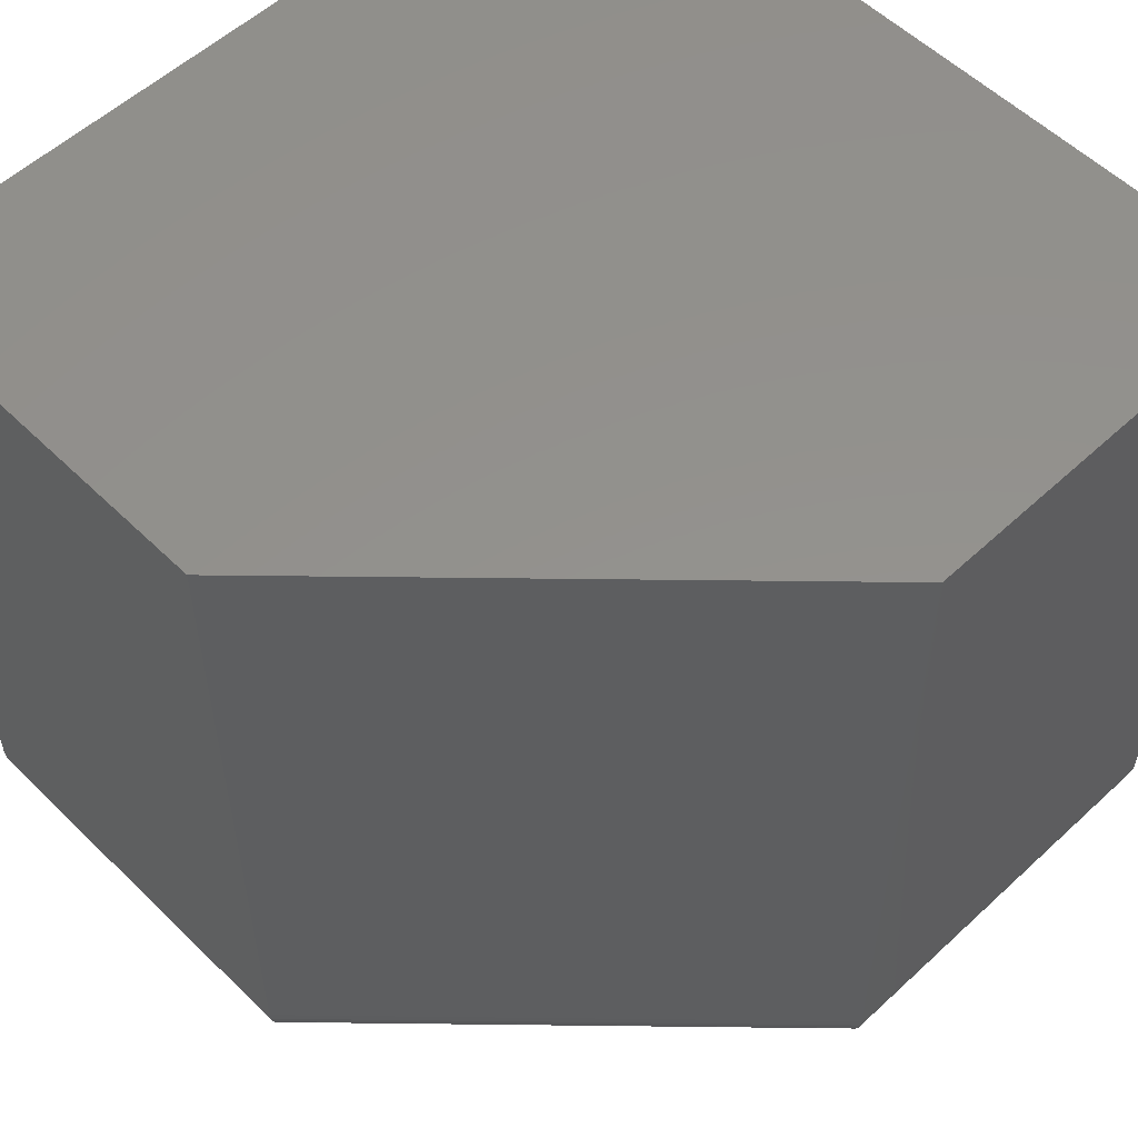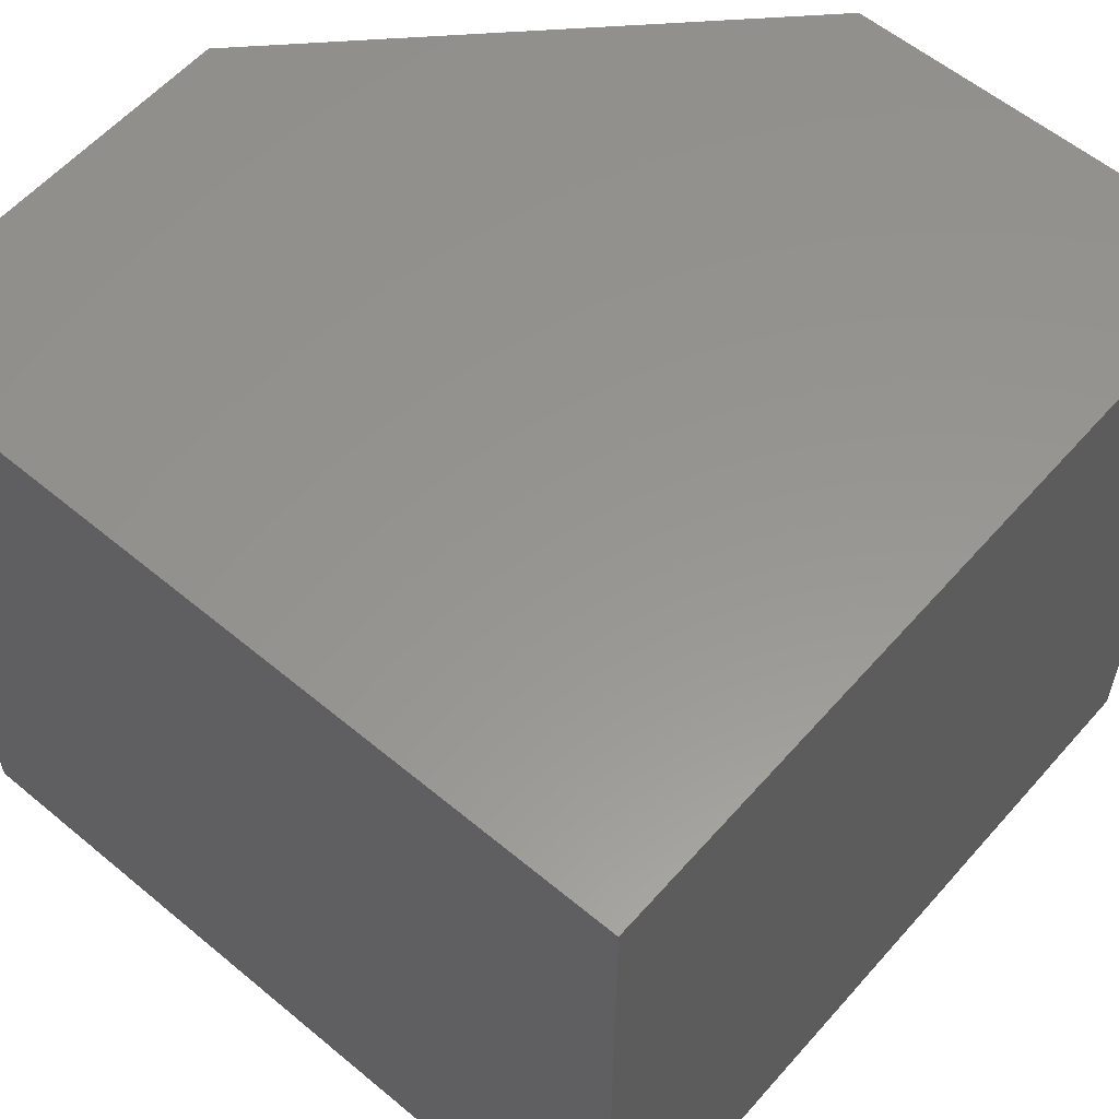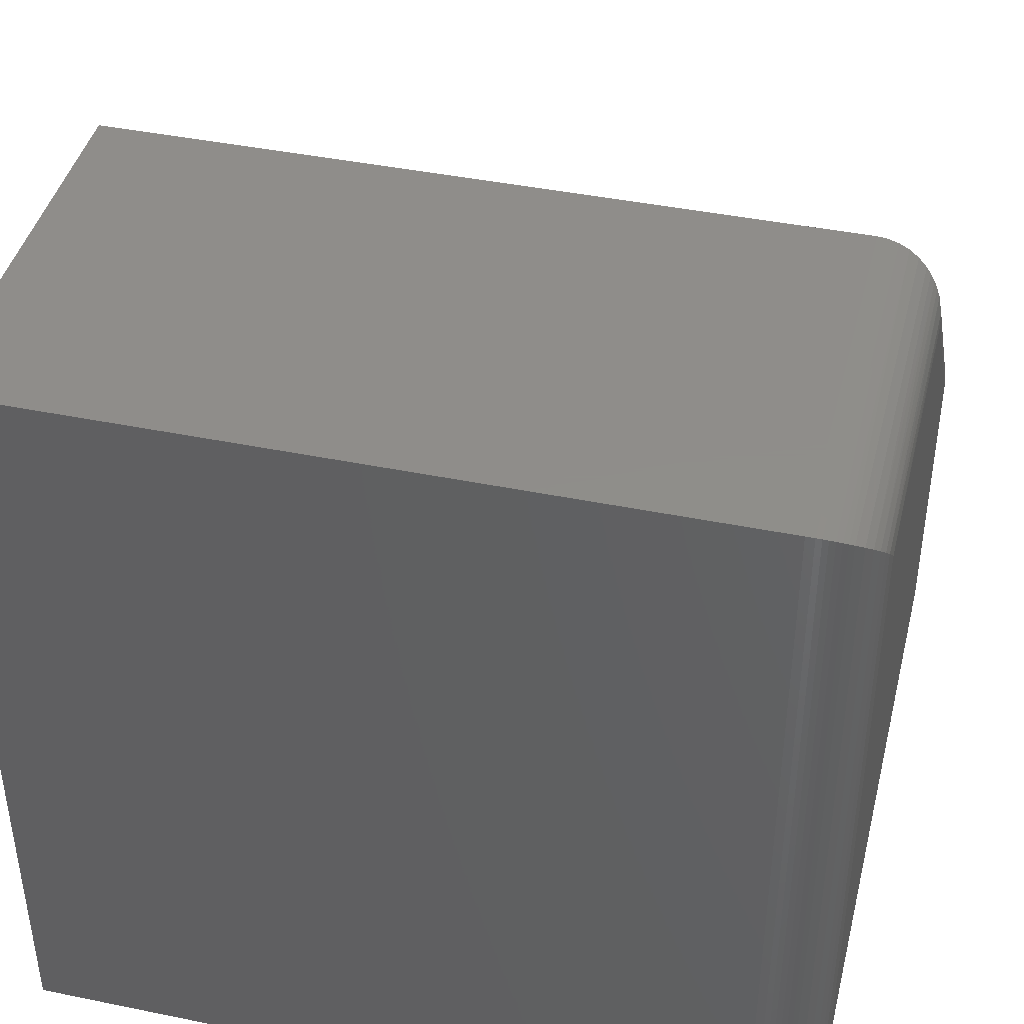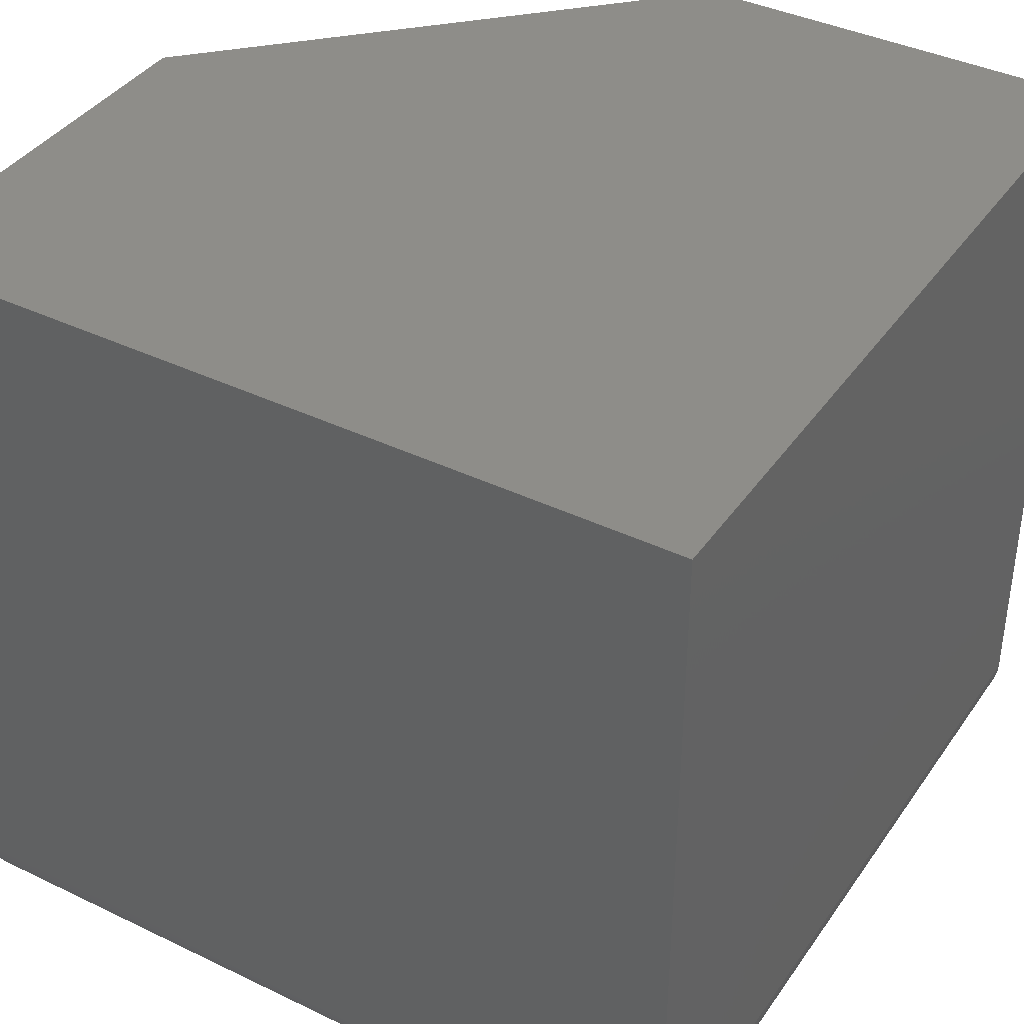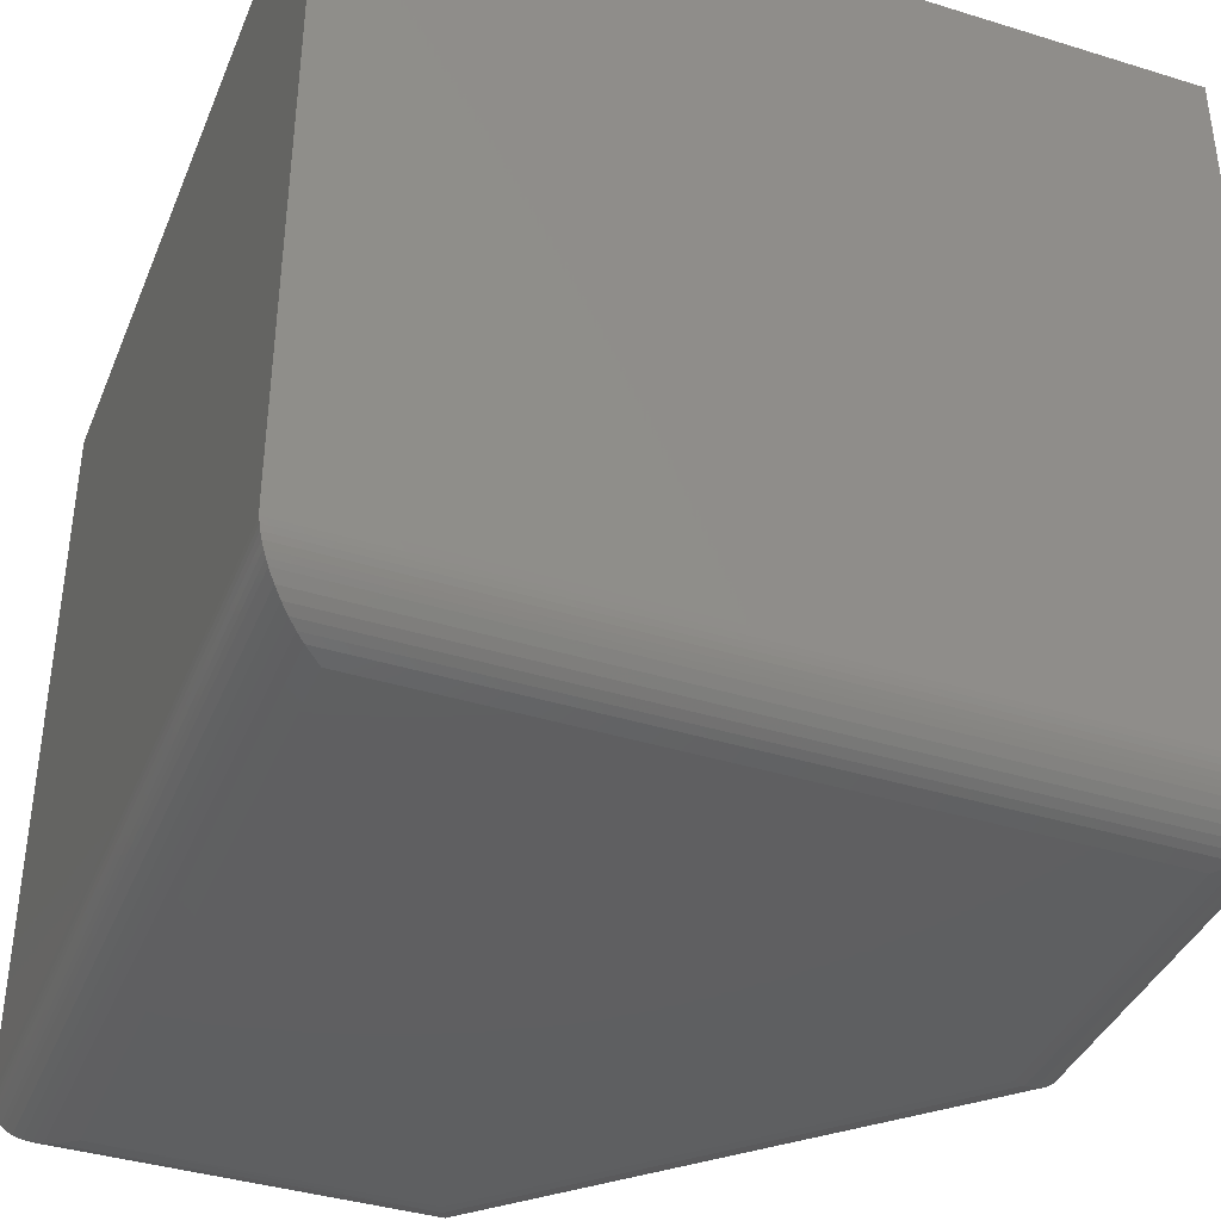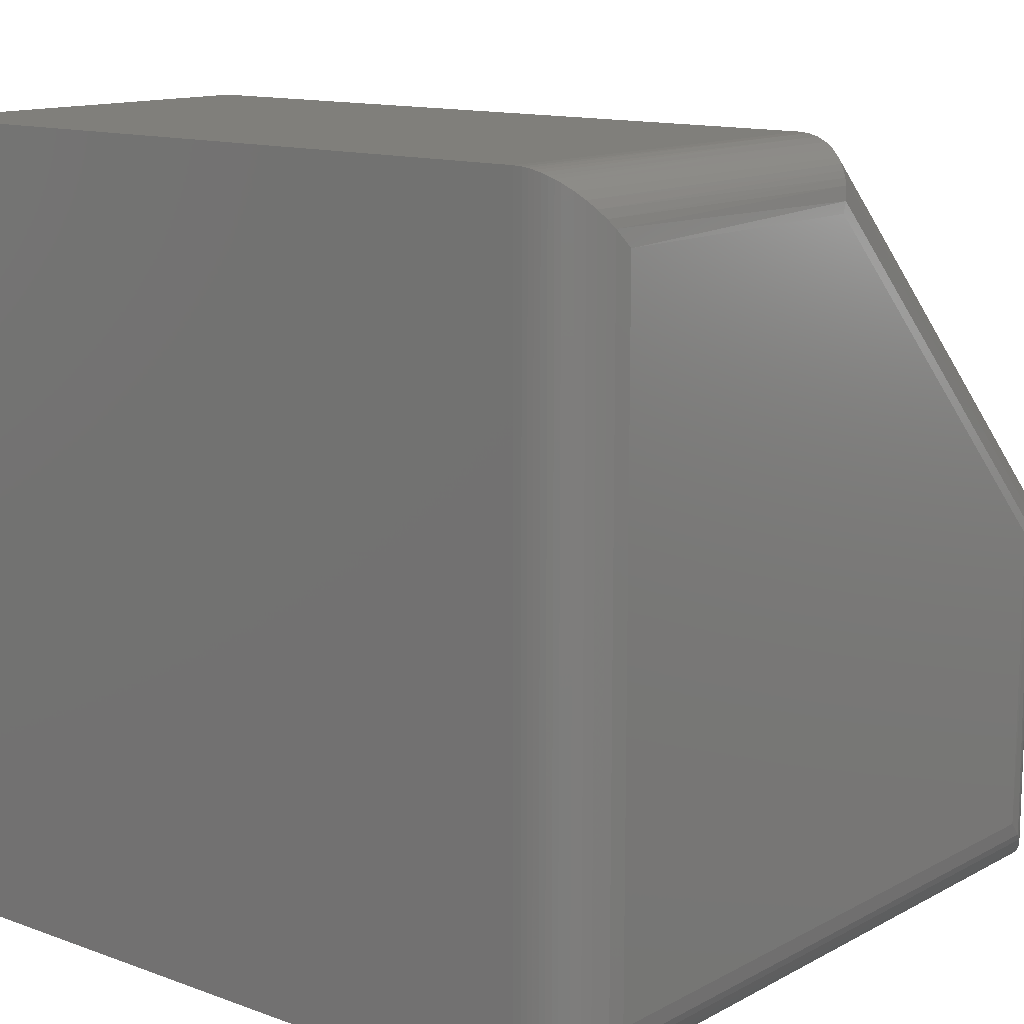
<metadata>
{"format":"stl","ext":"stl","renderer":"f3d","projection":"perspective","resolution":1024,"background":"white","views":[{"elev":55.3,"azim":45.7,"up":"+Y"},{"elev":57.9,"azim":-139.2,"up":"+Y"},{"elev":42.3,"azim":-76.2,"up":"+Z"},{"elev":39.1,"azim":-148.9,"up":"+Y"},{"elev":-39.2,"azim":-111.1,"up":"+Y"},{"elev":13.0,"azim":-50.3,"up":"+Z"}]}
</metadata>
<code>
# stl→obj: 71 verts, 138 faces
v 0.0625 -0.75 0.0625
v 0.6875 -0.75 0.0625
v 0.0625 -0.75 0.6875
v 0.6875 -0.75 0.3531
v 0.3531 -0.75 0.6875
v 4.592e-17 0 0.75
v 0 0 0
v 4.592e-17 -0.6875 0.75
v 0 -0.6875 0
v 0.3789 0 0.75
v 0.3789 -0.6875 0.75
v 0.75 0 0.3789
v 0.75 -0.6875 0.3789
v 0.75 0 -4.592e-17
v 0.75 -0.6875 -4.592e-17
v 0.04663 -0.748 0.04663
v 0.7034 -0.748 0.04663
v 0.00131 -0.7002 0.00131
v 0.7475 -0.7051 0.002521
v 0.002521 -0.7051 0.002521
v 0.7457 -0.7102 0.004258
v 0.004258 -0.7102 0.004258
v 0.7436 -0.715 0.006376
v 0.006376 -0.715 0.006379
v 0.7412 -0.7195 0.008829
v 0.008829 -0.7195 0.008833
v 0.7384 -0.7237 0.01156
v 0.01156 -0.7237 0.01157
v 0.7323 -0.7311 0.01768
v 0.01768 -0.7311 0.01768
v 0.7257 -0.737 0.02434
v 0.02434 -0.737 0.02434
v 0.7185 -0.7418 0.03148
v 0.03148 -0.7418 0.03148
v 0.7111 -0.7454 0.03895
v 0.03895 -0.7454 0.03895
v 0.0004794 -0.6952 0.0004794
v 0.7495 -0.6952 0.0004794
v 0.7487 -0.7002 0.00131
v 0.04663 -0.748 0.7034
v 0.00131 -0.7002 0.7487
v 0.002521 -0.7051 0.7475
v 0.004258 -0.7102 0.7457
v 0.006379 -0.715 0.7436
v 0.008833 -0.7195 0.7412
v 0.01157 -0.7237 0.7384
v 0.01768 -0.7311 0.7323
v 0.02434 -0.737 0.7257
v 0.03148 -0.7418 0.7185
v 0.03895 -0.7454 0.7111
v 0.0004794 -0.6952 0.7495
v 0.3573 -0.7492 0.6977
v 0.3787 -0.6965 0.7494
v 0.3777 -0.7064 0.7471
v 0.3762 -0.7158 0.7432
v 0.374 -0.7243 0.738
v 0.3713 -0.7319 0.7315
v 0.3693 -0.7362 0.7267
v 0.3672 -0.7399 0.7216
v 0.3648 -0.7432 0.7158
v 0.3623 -0.7459 0.7099
v 0.738 -0.7243 0.374
v 0.7315 -0.7319 0.3713
v 0.7267 -0.7362 0.3693
v 0.7216 -0.7399 0.3672
v 0.7158 -0.7432 0.3648
v 0.7494 -0.6965 0.3787
v 0.7471 -0.7064 0.3777
v 0.7432 -0.7158 0.3761
v 0.6977 -0.7492 0.3573
v 0.7099 -0.7459 0.3623
f 1 2 3
f 3 2 4
f 3 4 5
f 6 7 8
f 8 7 9
f 10 6 11
f 11 6 8
f 12 10 13
f 13 10 11
f 14 12 15
f 15 12 13
f 7 14 9
f 9 14 15
f 2 16 17
f 2 1 16
f 18 19 20
f 20 19 21
f 20 21 22
f 22 21 23
f 22 23 24
f 24 23 25
f 24 25 26
f 26 25 27
f 26 27 28
f 28 27 29
f 28 29 30
f 30 29 31
f 30 31 32
f 32 31 33
f 32 33 34
f 34 33 35
f 34 35 36
f 36 35 17
f 36 17 16
f 9 15 37
f 37 15 38
f 37 38 18
f 18 38 39
f 18 39 19
f 1 40 16
f 1 3 40
f 41 20 42
f 42 20 22
f 42 22 43
f 43 22 24
f 43 24 44
f 44 24 26
f 44 26 45
f 45 26 28
f 45 28 46
f 46 28 30
f 46 30 47
f 47 30 32
f 47 32 48
f 48 32 34
f 48 34 49
f 49 34 36
f 49 36 50
f 50 36 16
f 50 16 40
f 8 9 51
f 51 9 37
f 51 37 41
f 41 37 18
f 41 18 20
f 3 52 40
f 3 5 52
f 11 51 53
f 11 8 51
f 53 51 41
f 53 41 42
f 53 42 54
f 54 42 43
f 54 43 44
f 54 44 55
f 55 44 45
f 55 45 46
f 55 46 56
f 56 46 47
f 56 47 57
f 58 57 47
f 47 48 58
f 59 58 48
f 48 49 59
f 59 49 60
f 60 49 50
f 60 50 61
f 61 50 40
f 61 40 52
f 62 57 63
f 63 57 58
f 63 58 64
f 64 58 59
f 64 59 65
f 65 59 60
f 65 60 66
f 66 60 61
f 13 11 67
f 67 11 53
f 67 53 68
f 68 53 54
f 68 54 69
f 69 54 55
f 69 55 62
f 62 55 56
f 62 56 57
f 5 4 52
f 52 4 70
f 52 70 61
f 61 70 71
f 61 71 66
f 2 70 4
f 2 17 70
f 13 38 15
f 21 19 68
f 68 69 21
f 21 69 23
f 25 23 69
f 69 62 25
f 25 62 27
f 29 27 62
f 62 63 29
f 29 63 64
f 29 64 31
f 31 64 65
f 31 65 33
f 65 66 33
f 35 33 66
f 66 71 35
f 17 35 71
f 71 70 17
f 67 68 19
f 67 19 39
f 67 39 38
f 67 38 13
f 10 12 6
f 6 12 14
f 6 14 7

</code>
